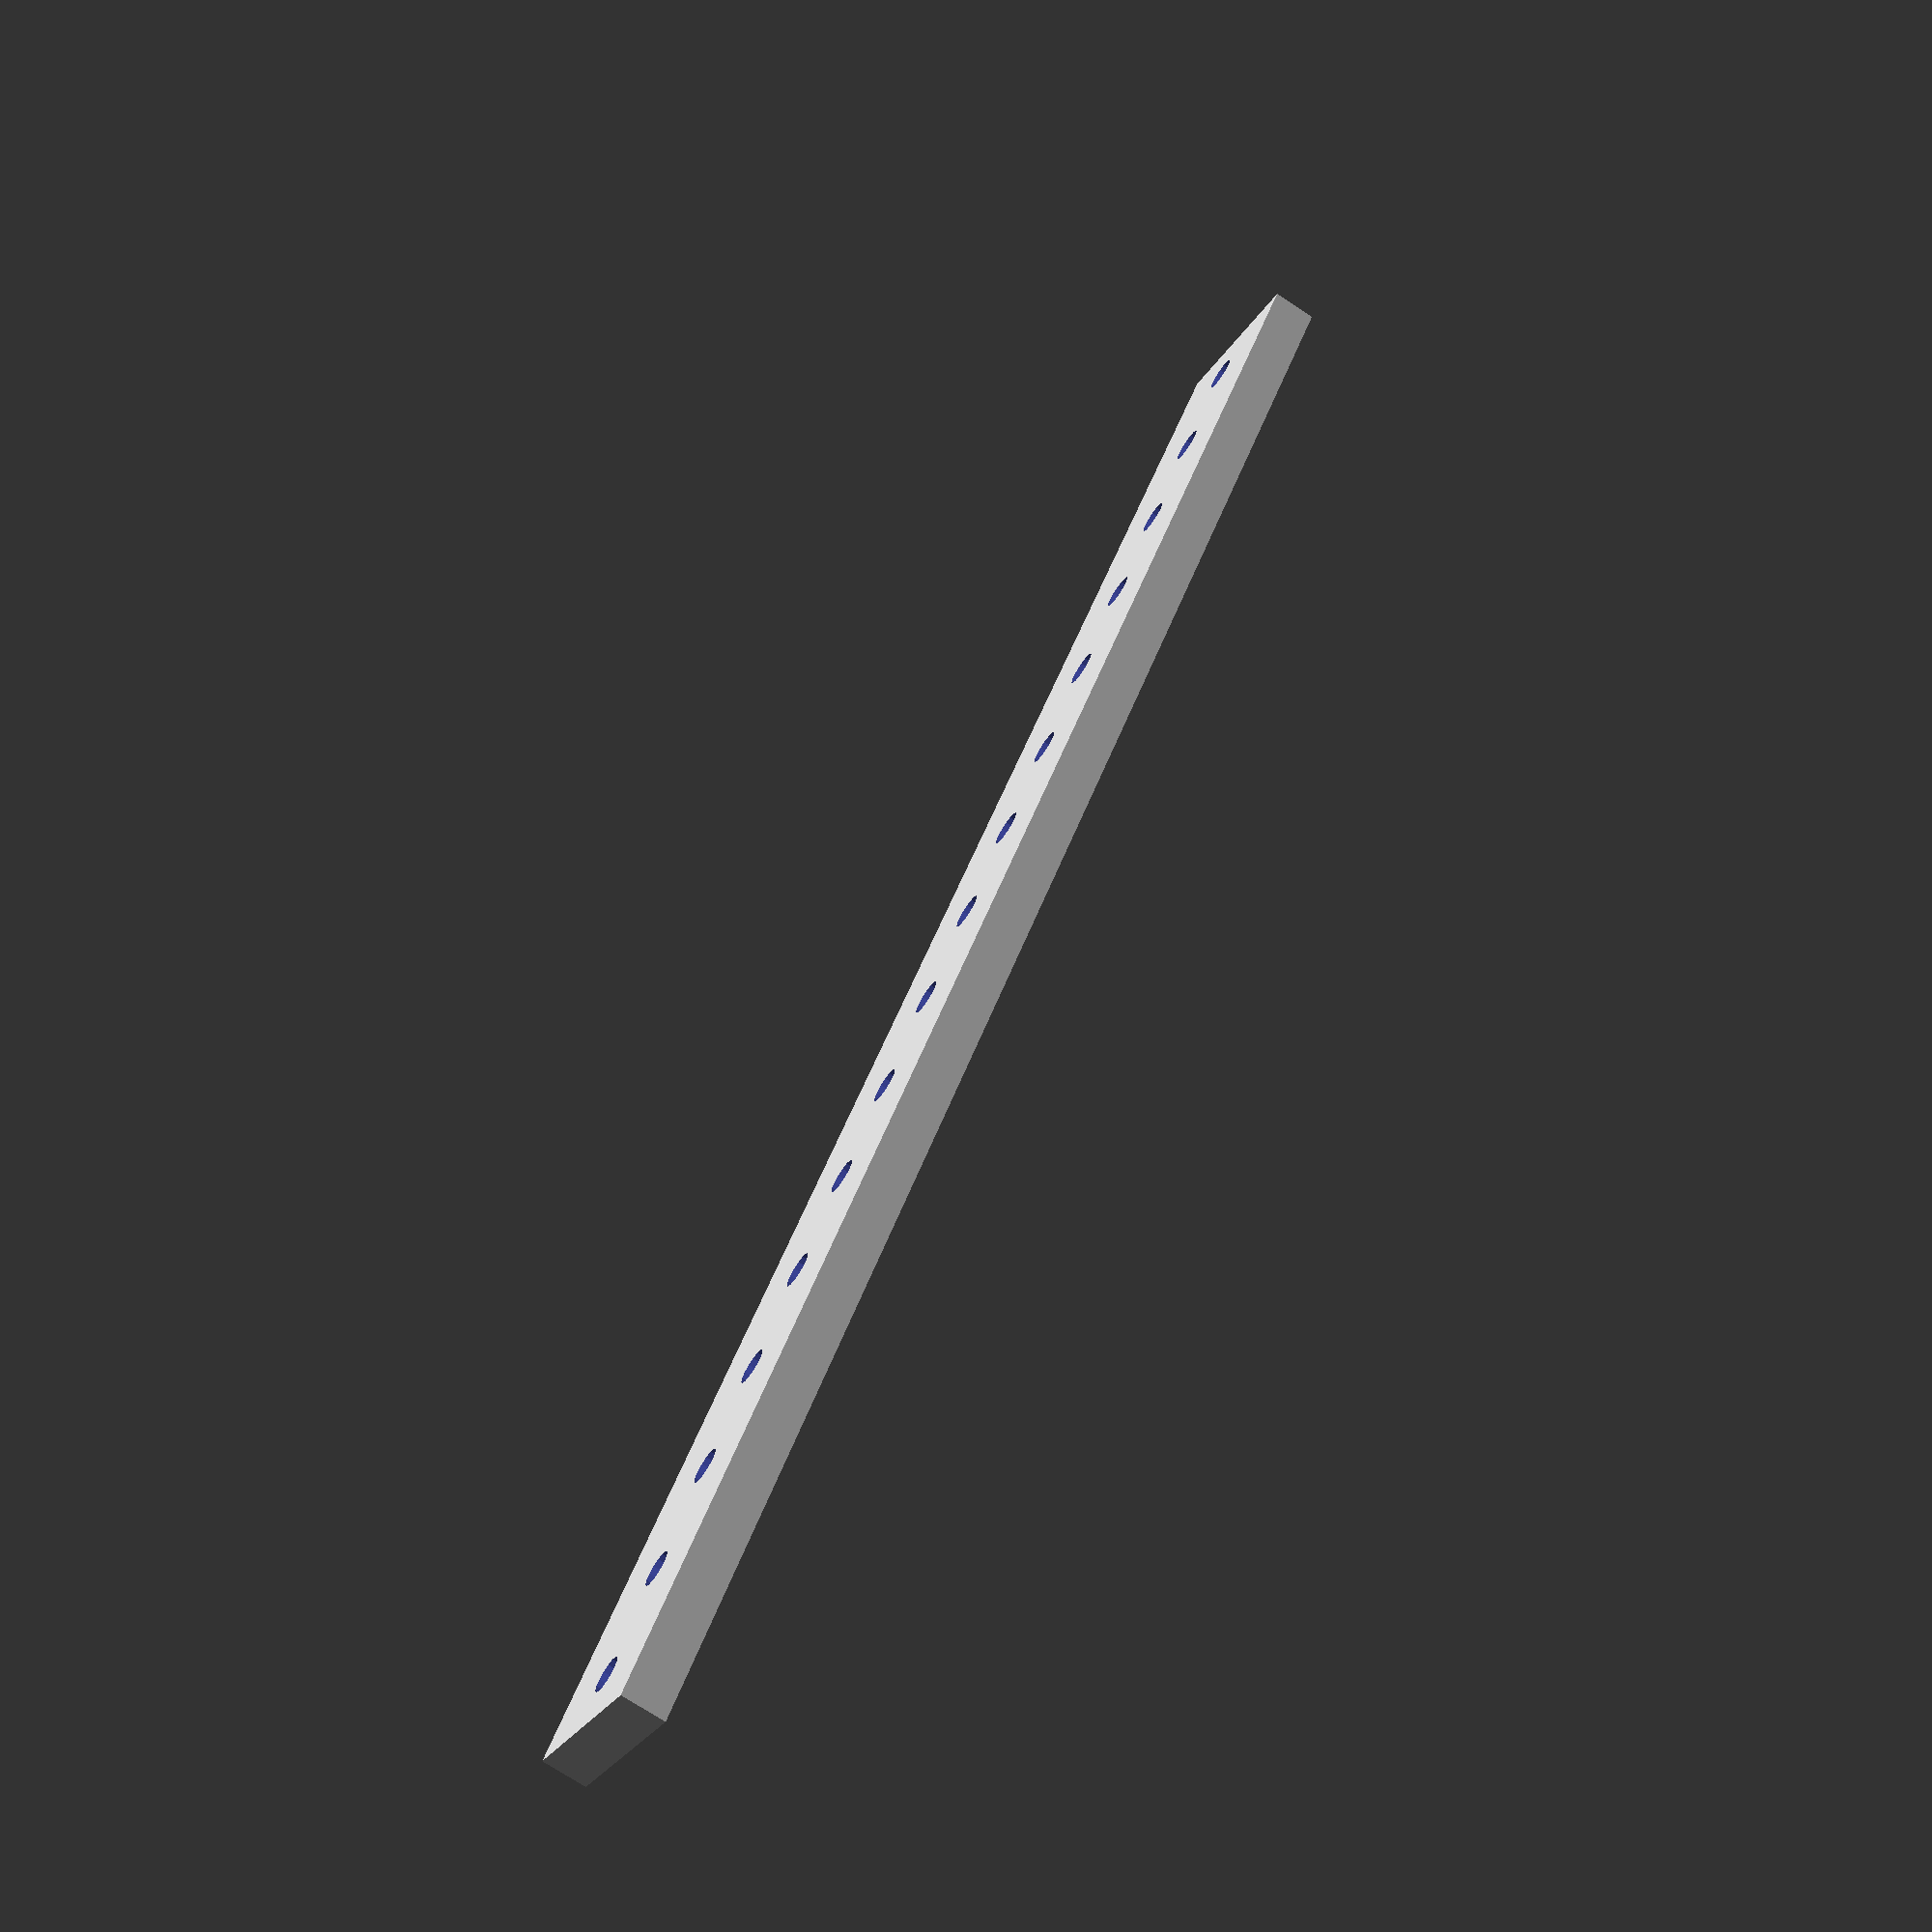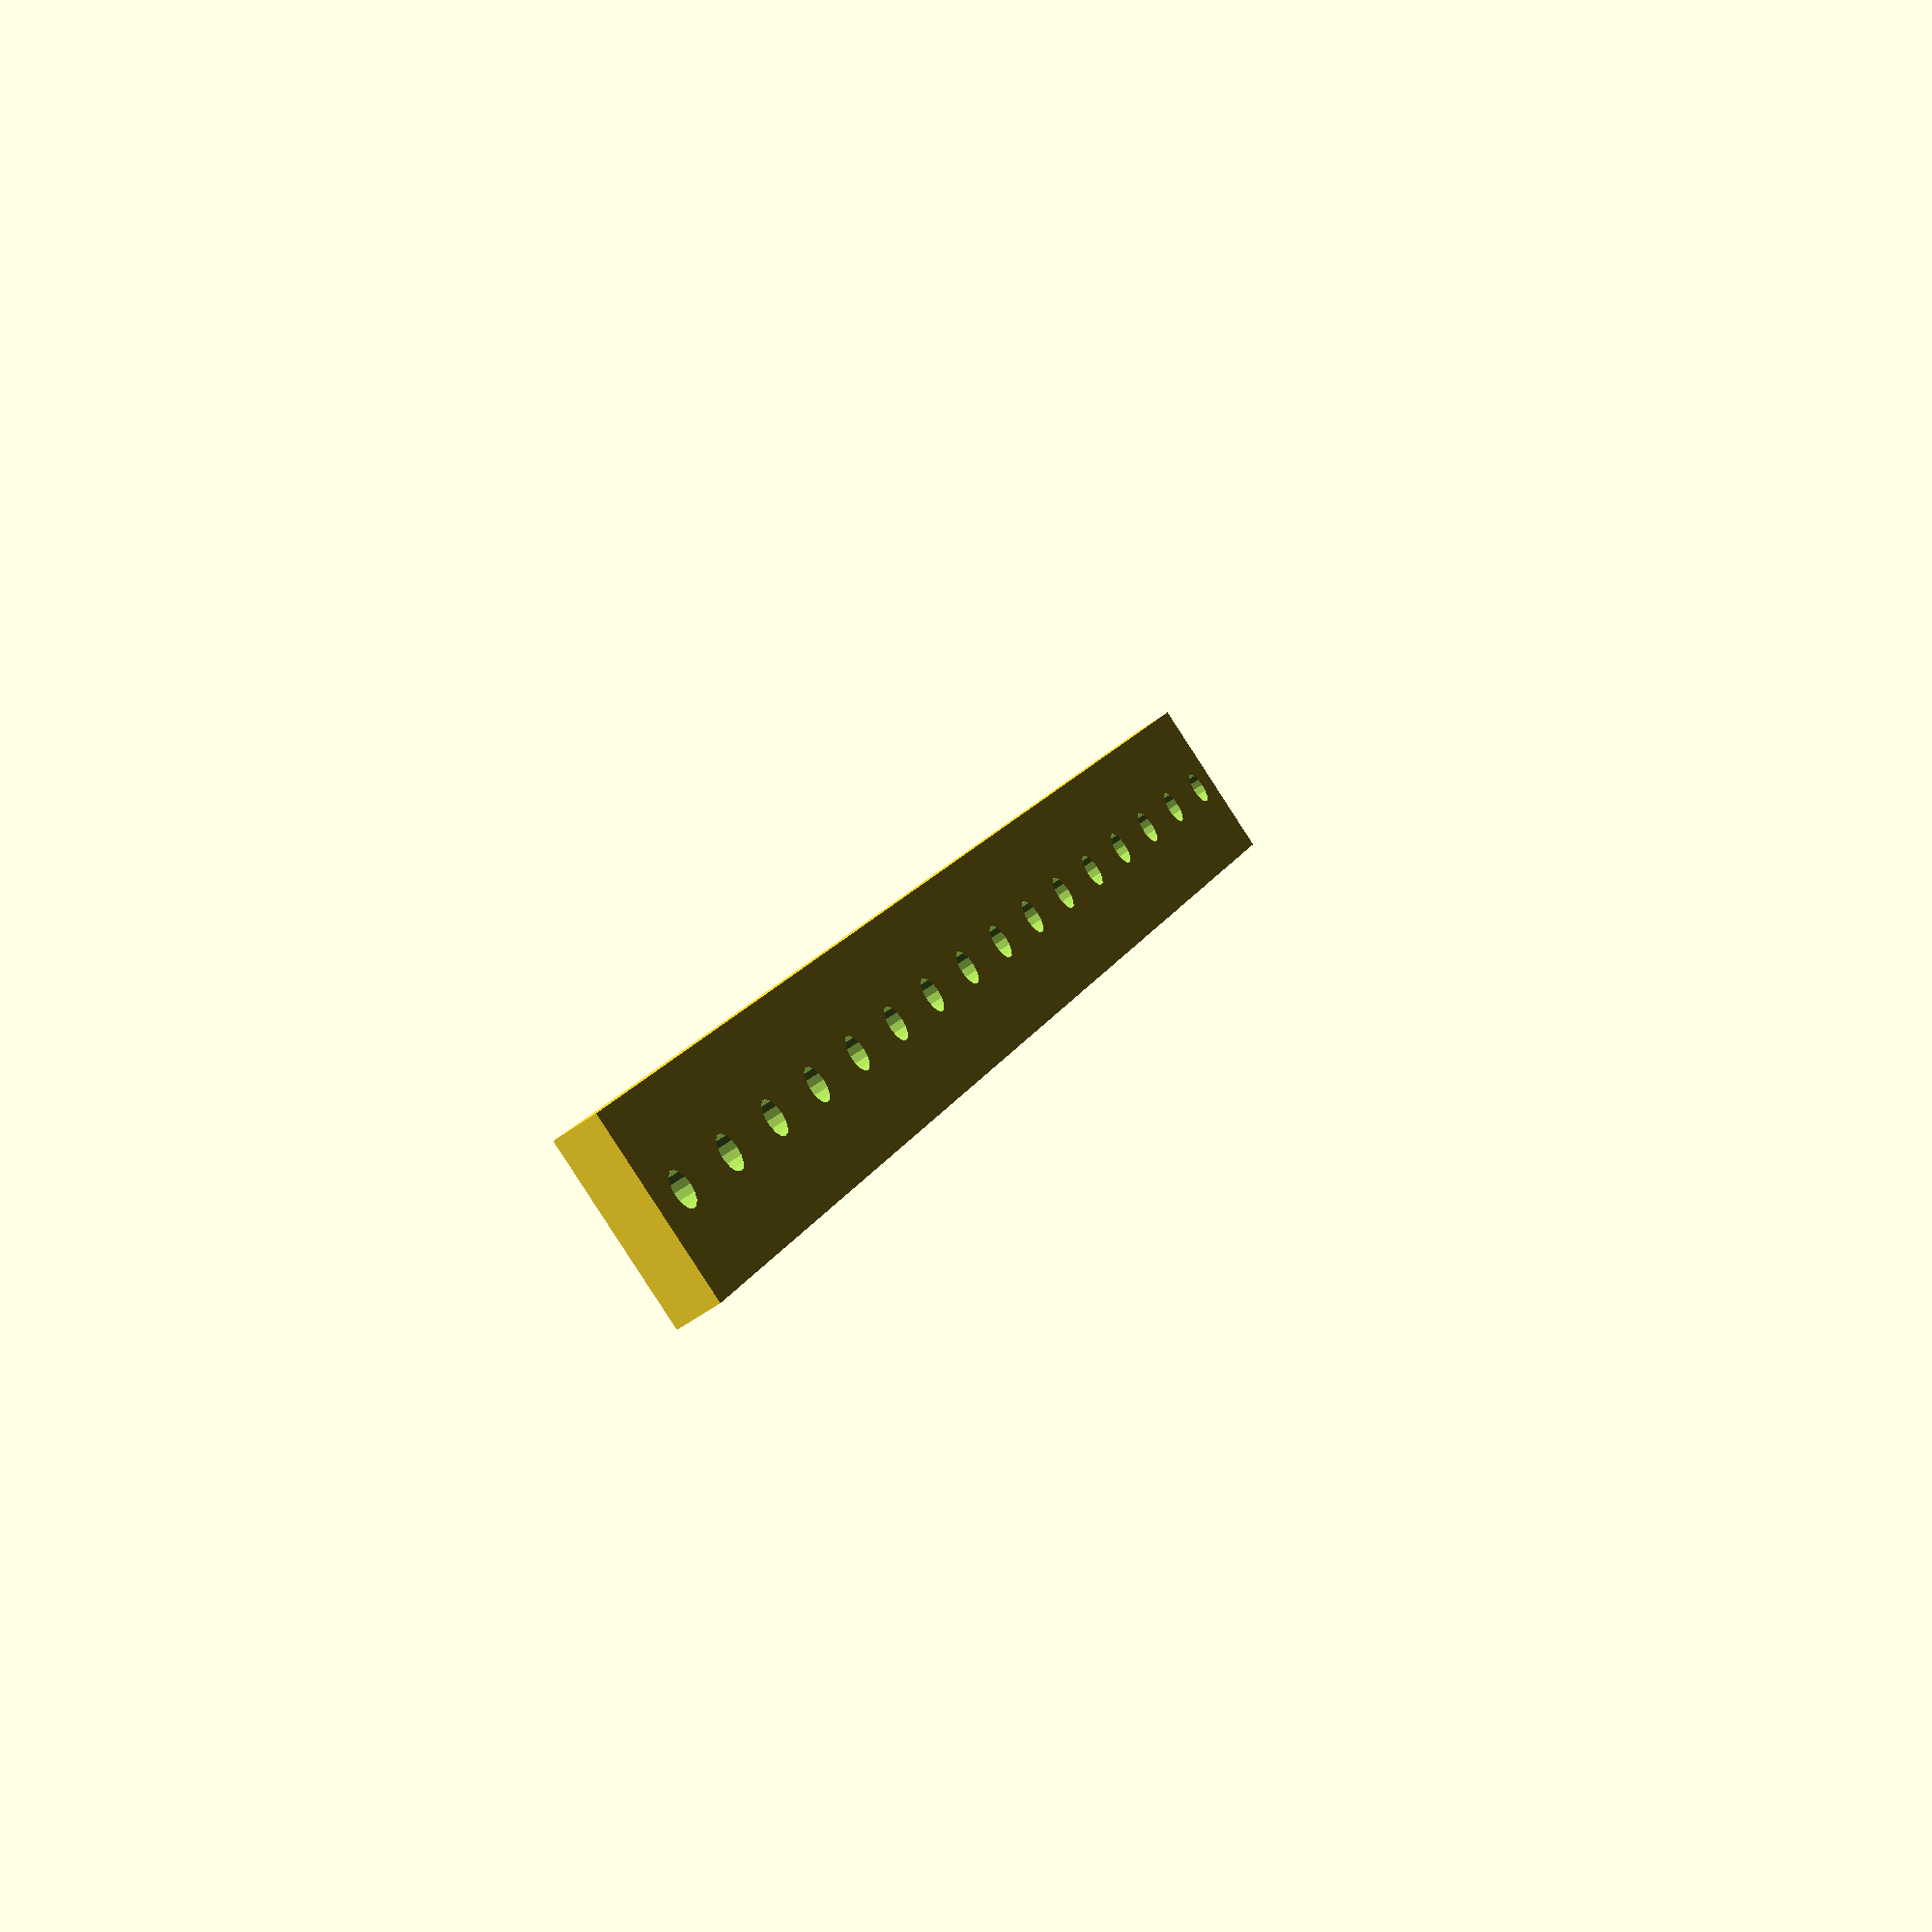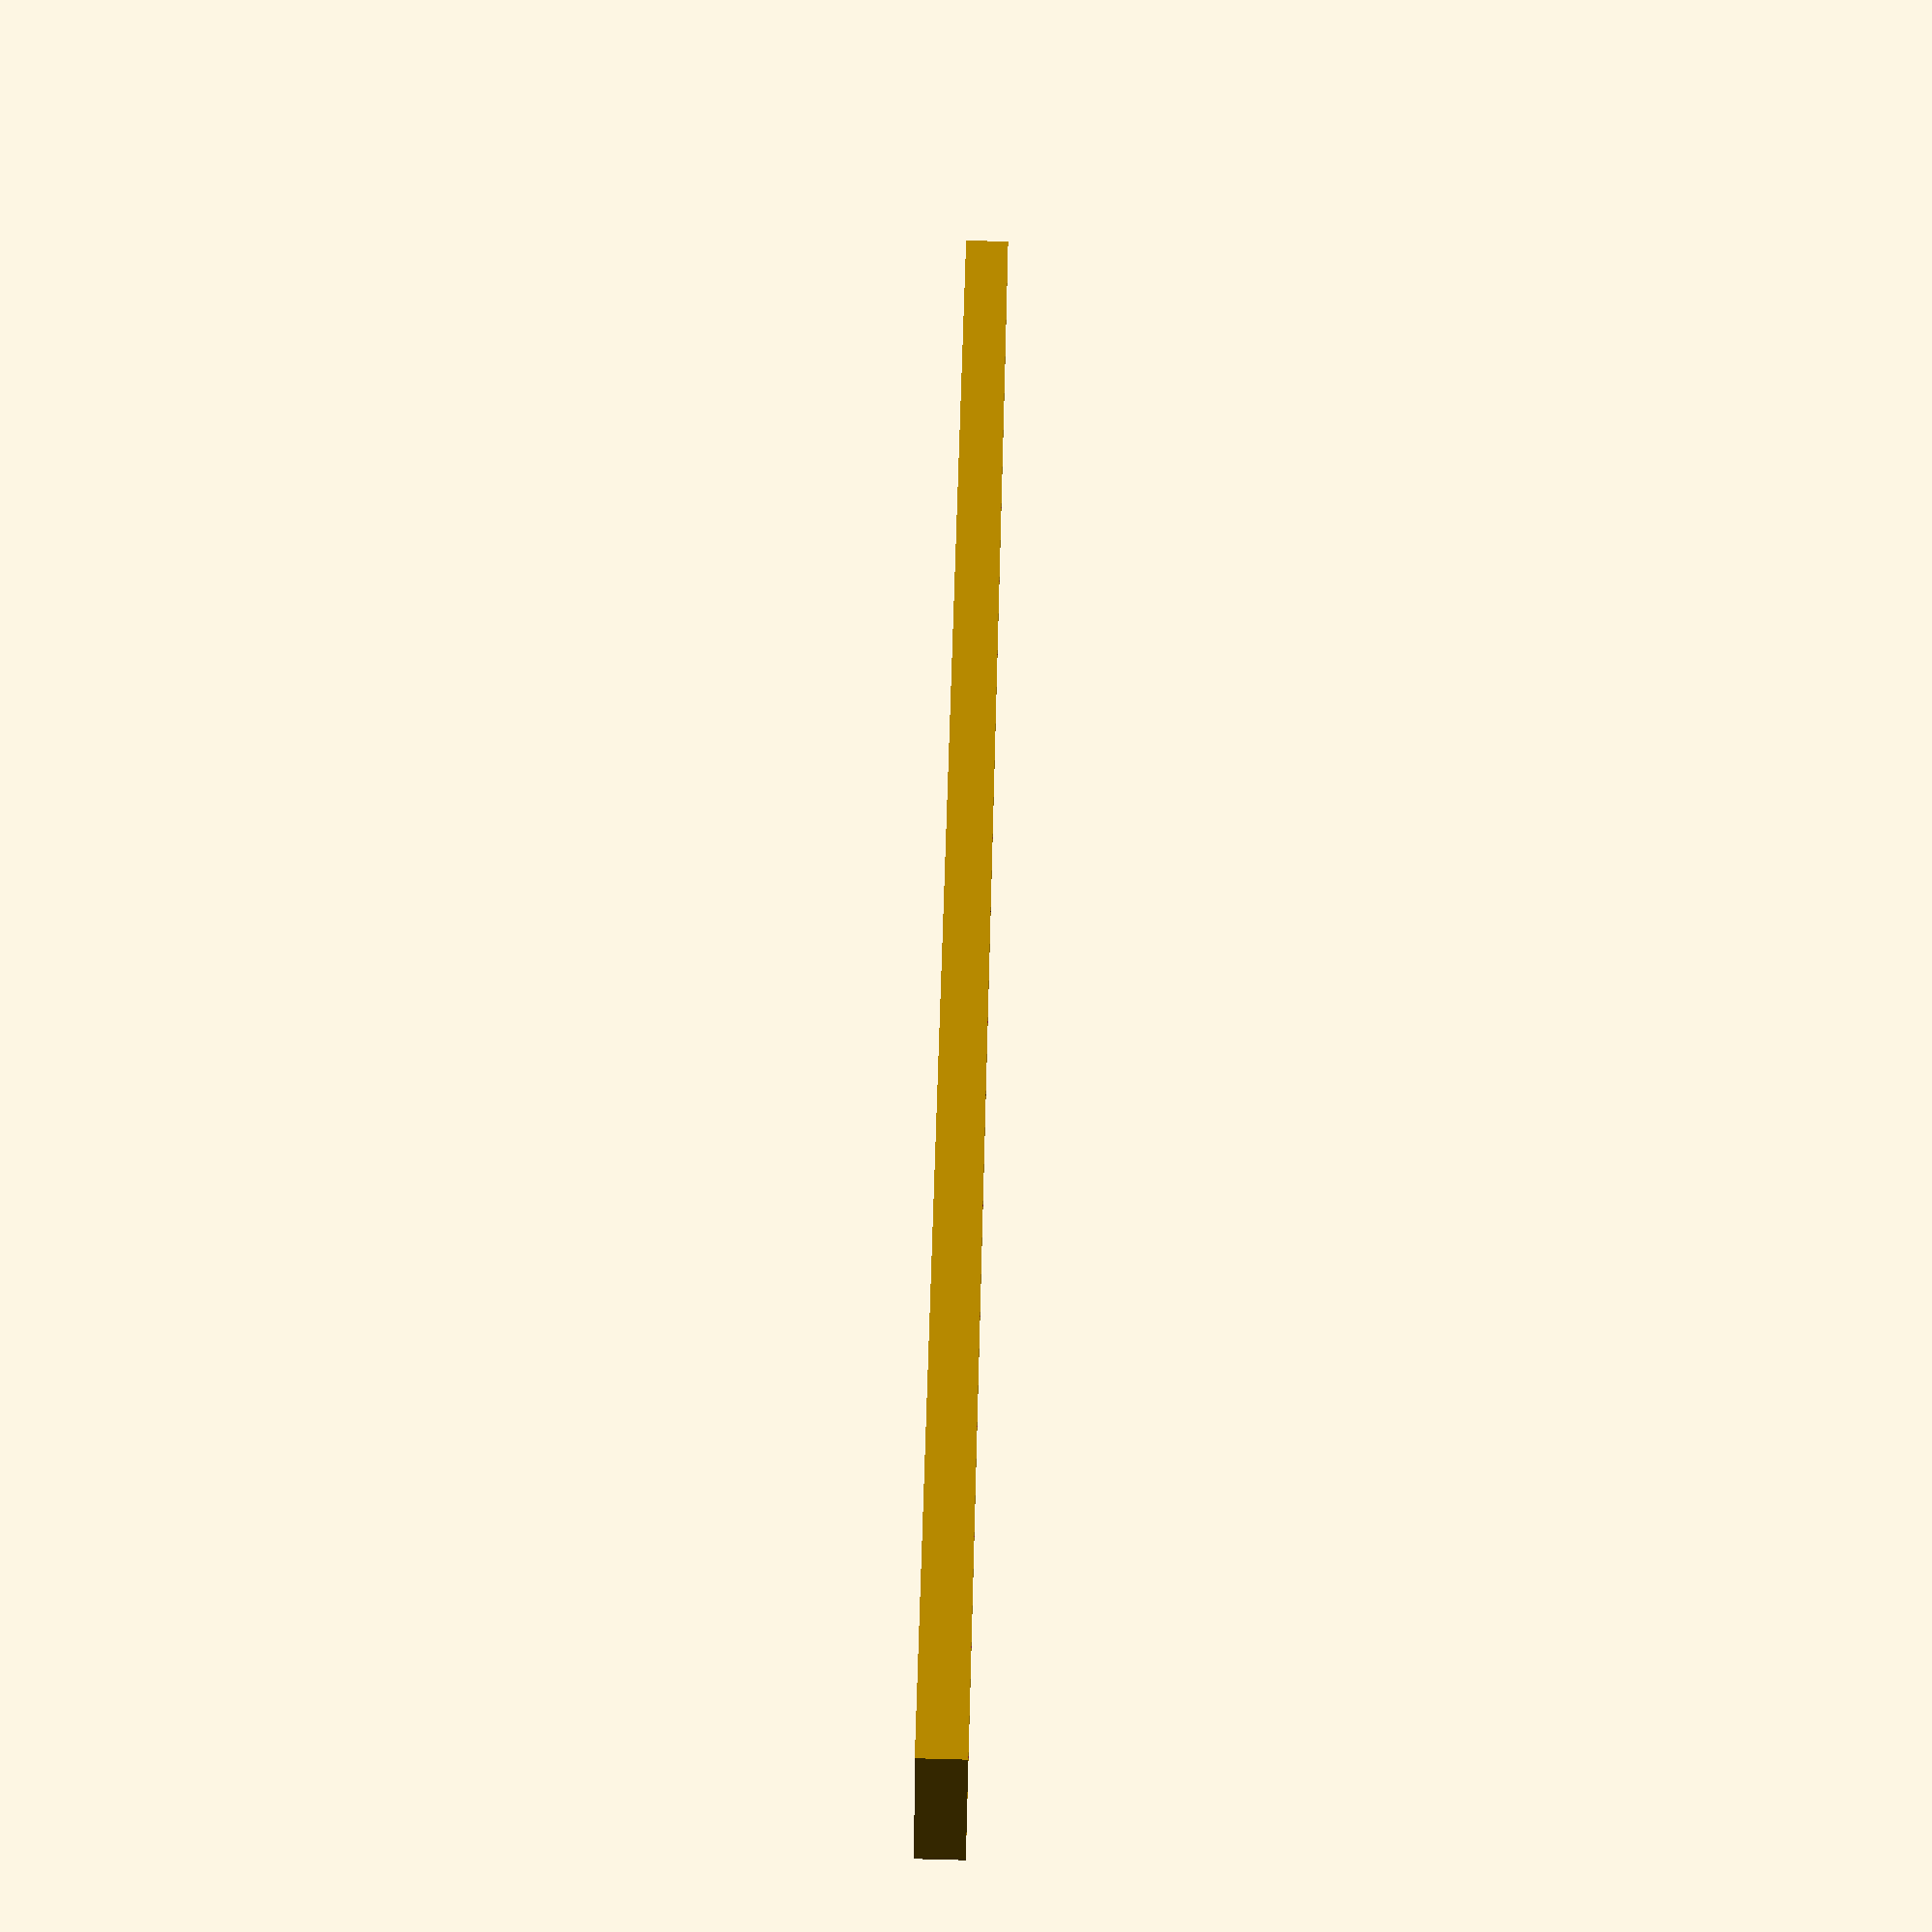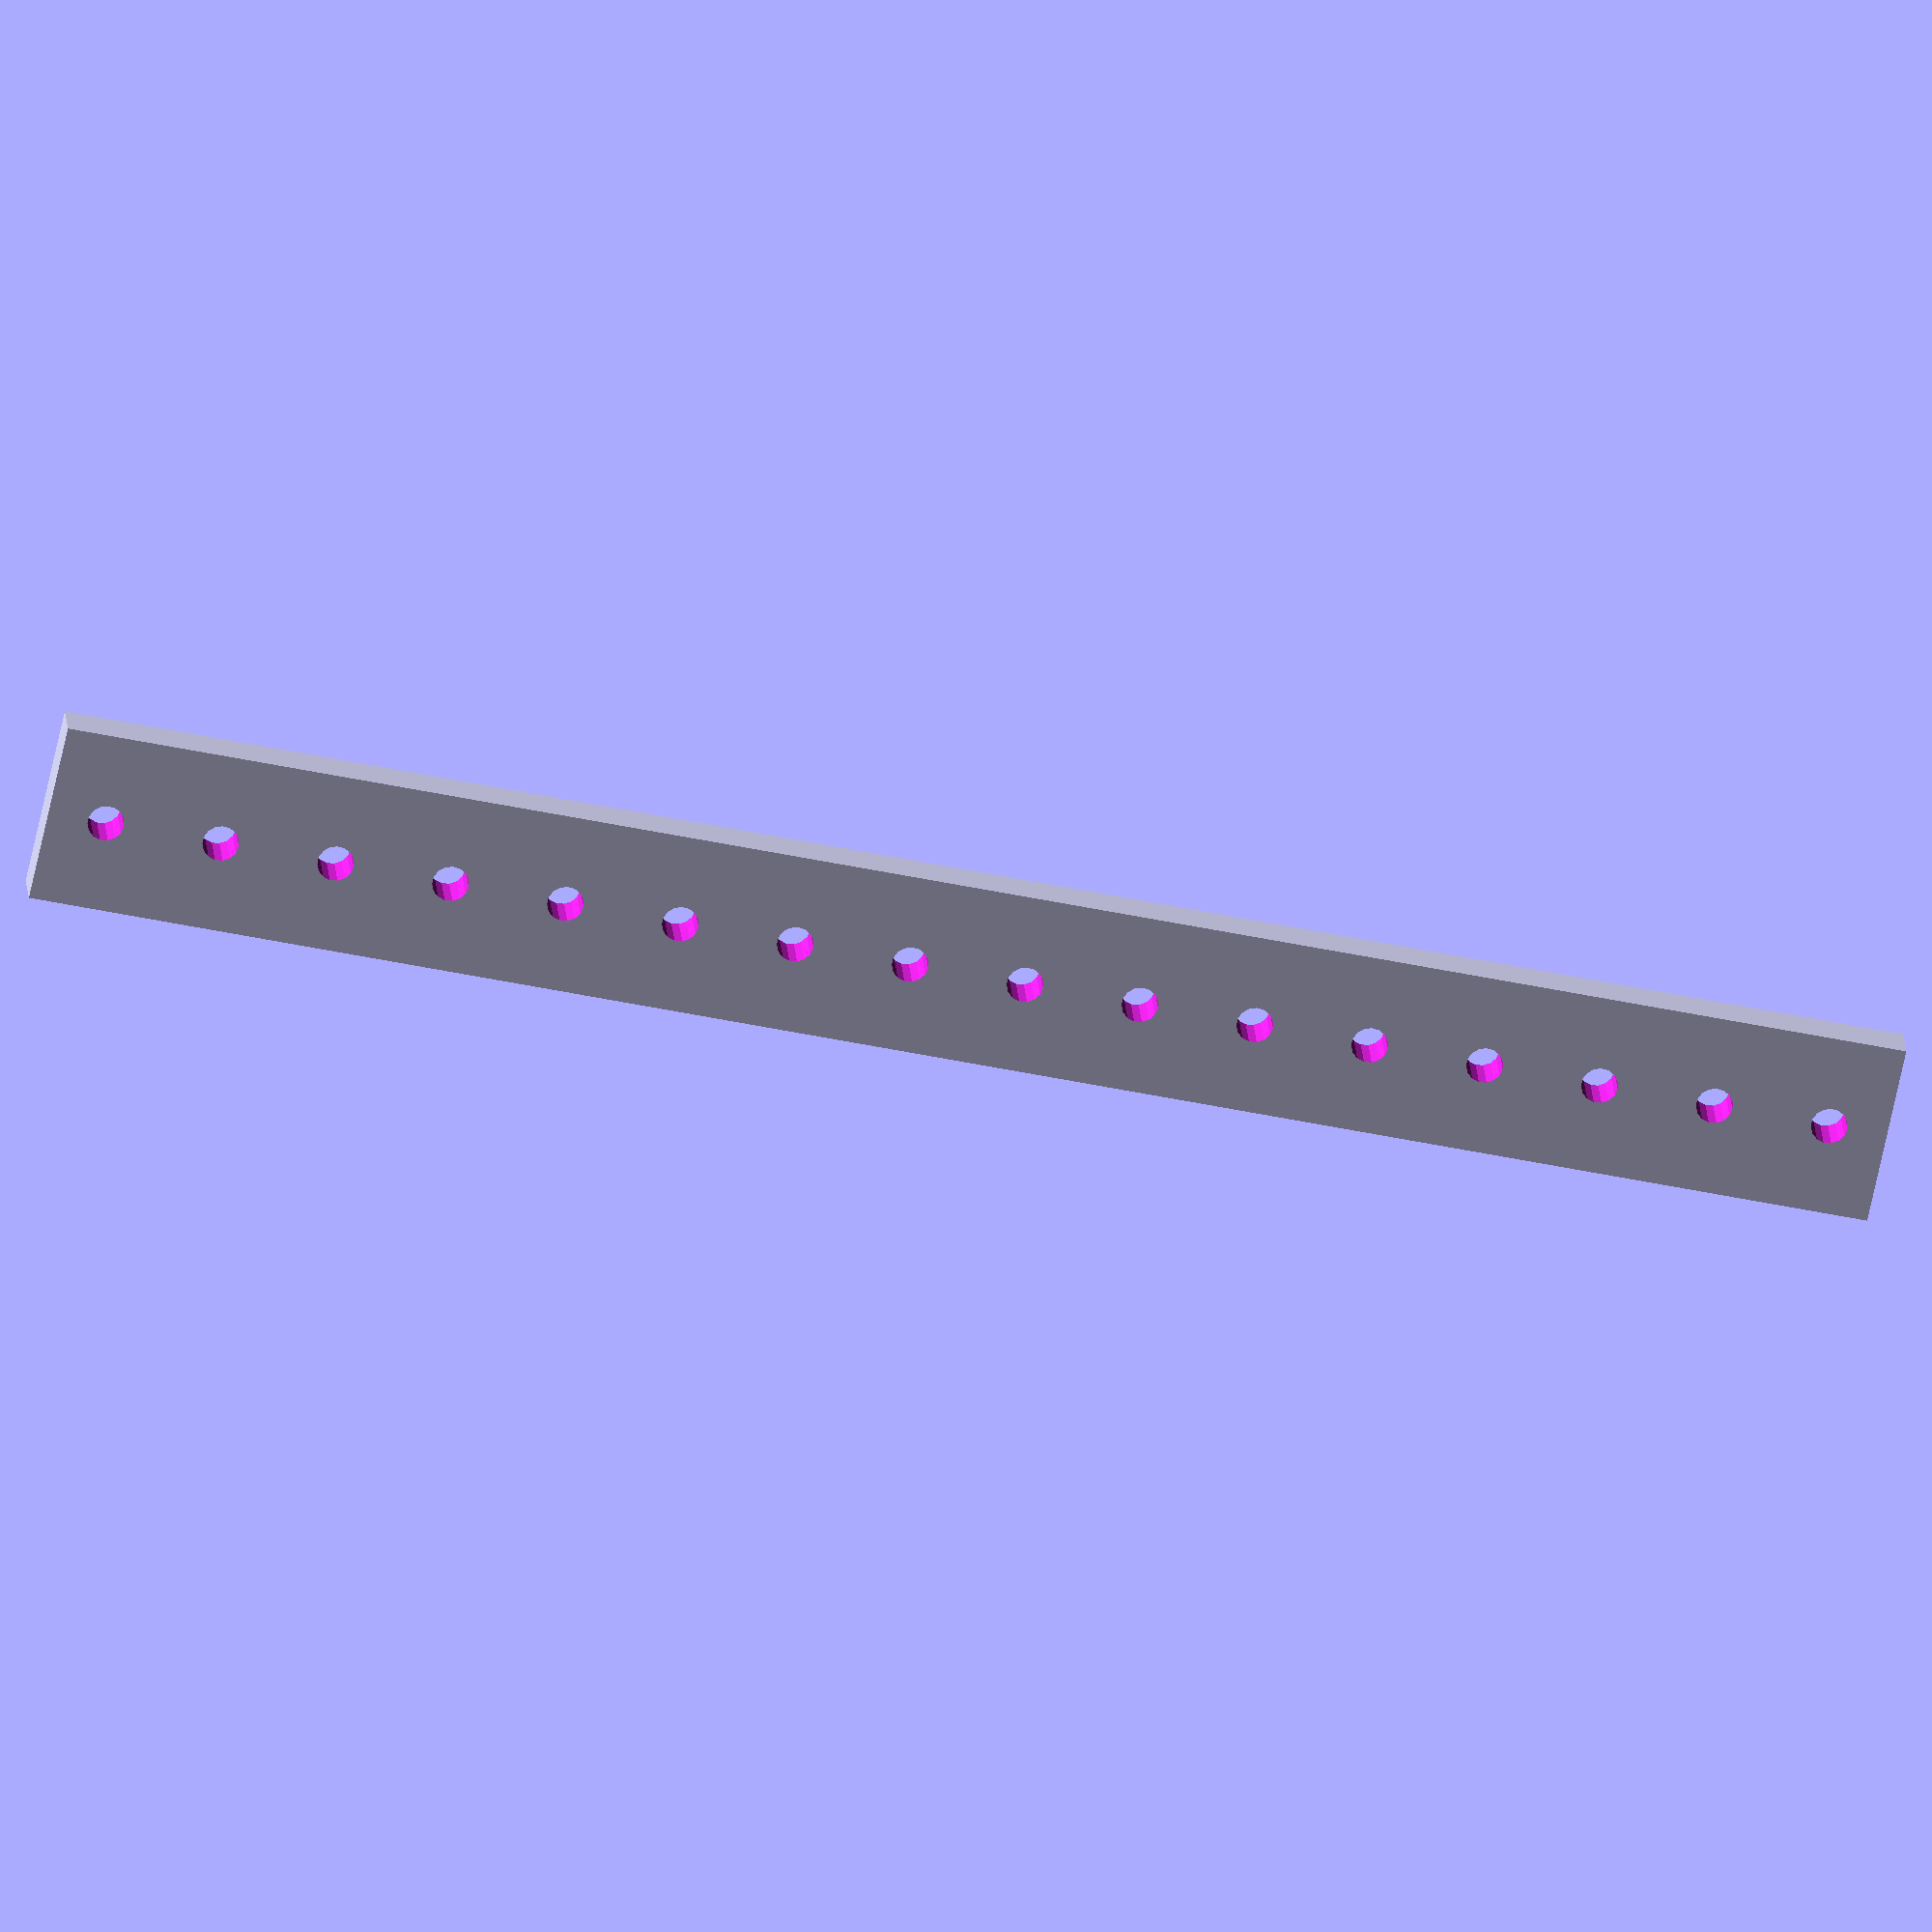
<openscad>
tray_bottom_thickness = 1;

// commonly leads are .64mm square or .50mm round
// add a bit to account for error
lead_radius = 0.4;
// most common spacing is 0.1in (2.54mm)
lead_spacing = 2.54;

/* Parts  ---------------------------------------------------------------*/

module lead_cutout(x, y, z) {
    translate([x, y, z])
        cylinder(h=tray_bottom_thickness+1, r=lead_radius, center=true, $fn=15);
}

difference() {
    cube([16 * lead_spacing, 4, 1], center=true);

    for (i=[0:1:15])
        lead_cutout(lead_spacing * (-7.5 + i), 0 , 0);
}

</openscad>
<views>
elev=252.3 azim=308.0 roll=123.6 proj=p view=wireframe
elev=234.1 azim=117.7 roll=232.0 proj=p view=wireframe
elev=102.6 azim=154.7 roll=88.5 proj=p view=solid
elev=338.1 azim=12.2 roll=356.1 proj=o view=wireframe
</views>
